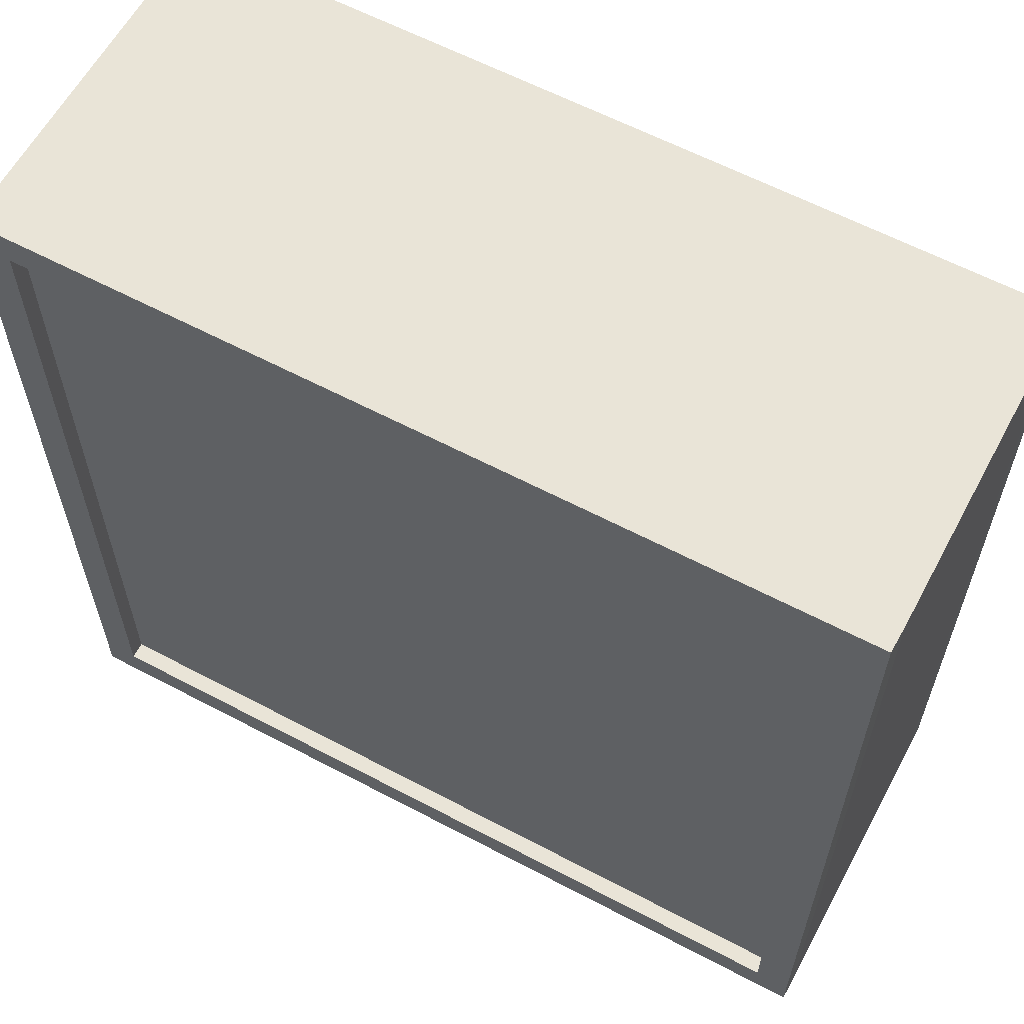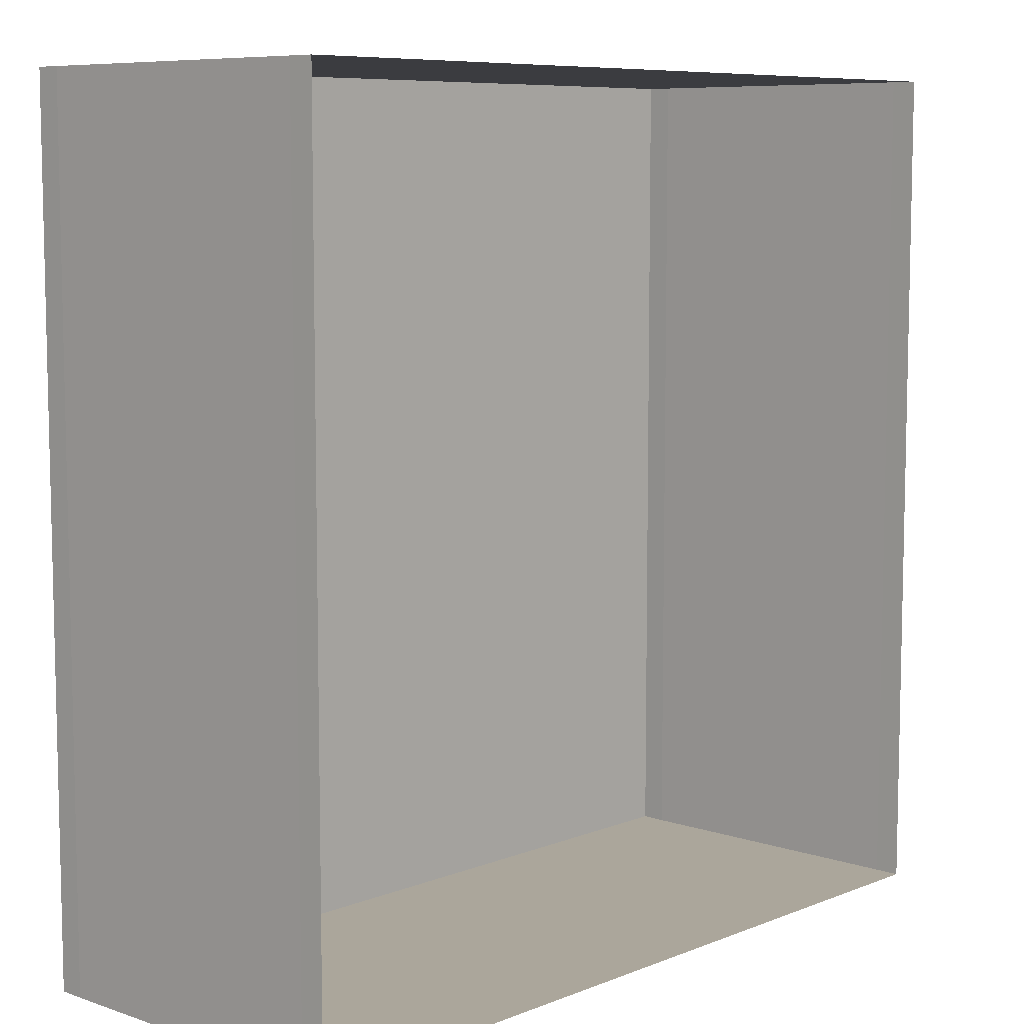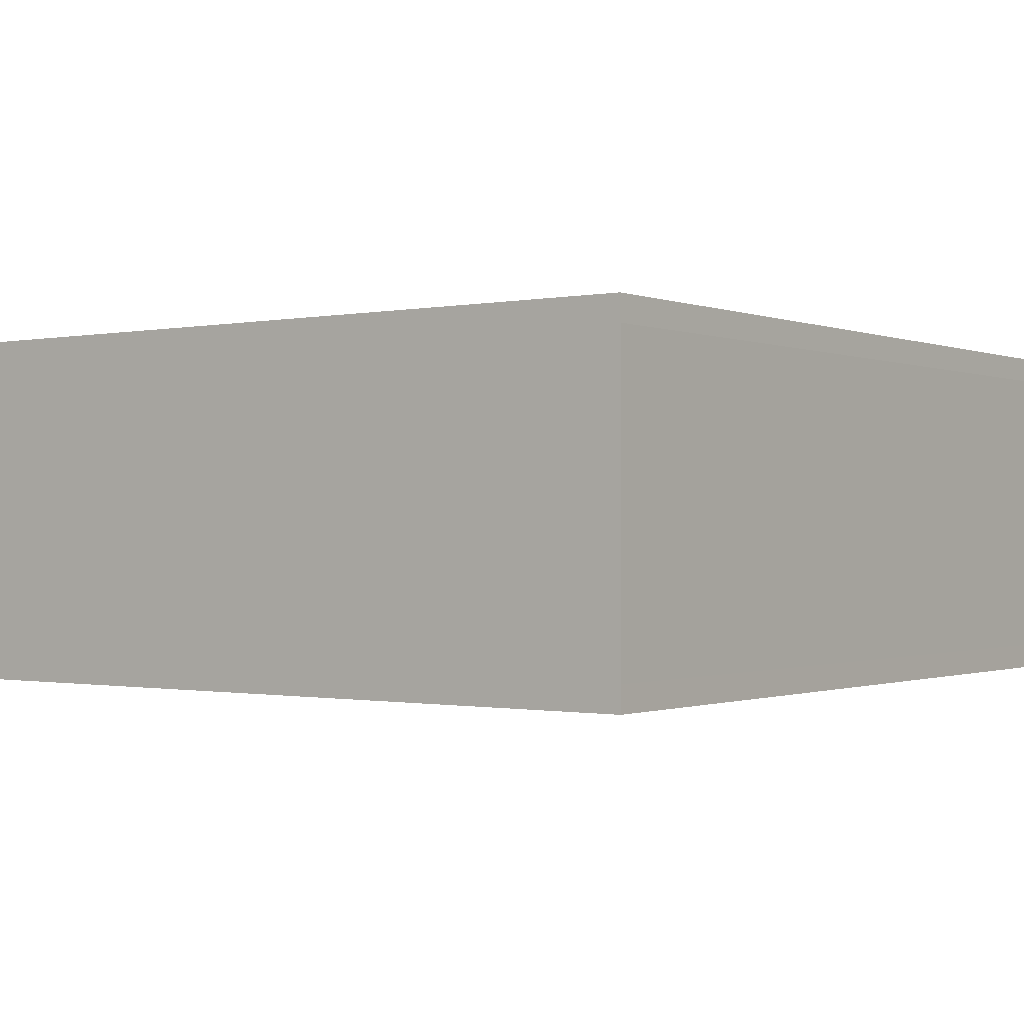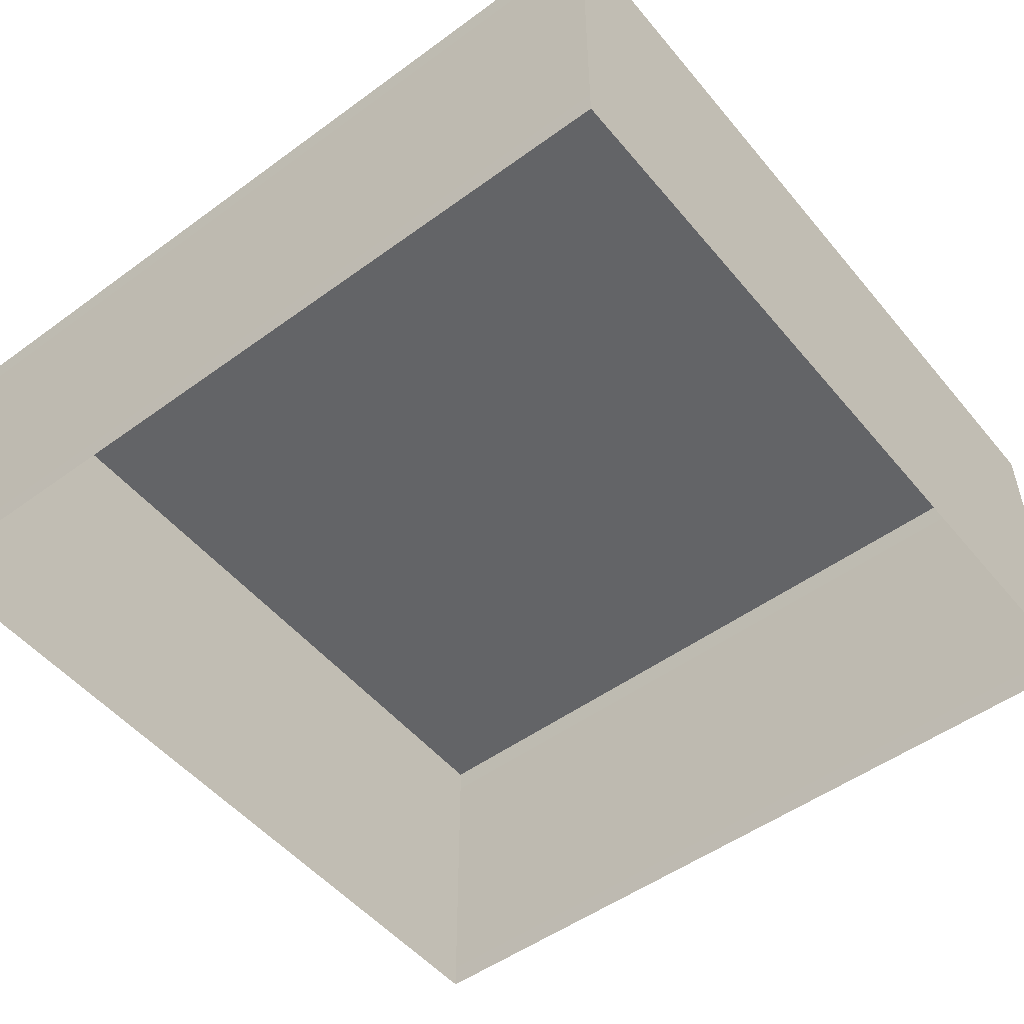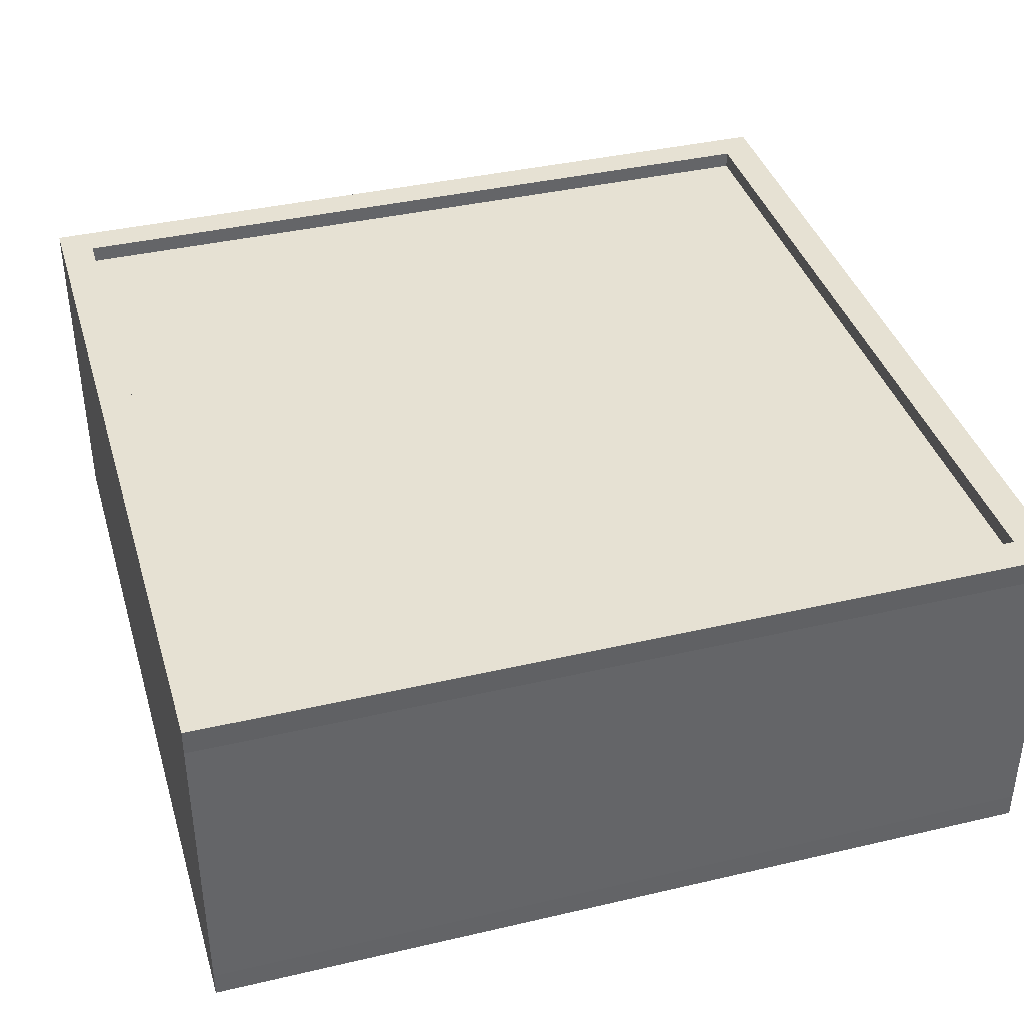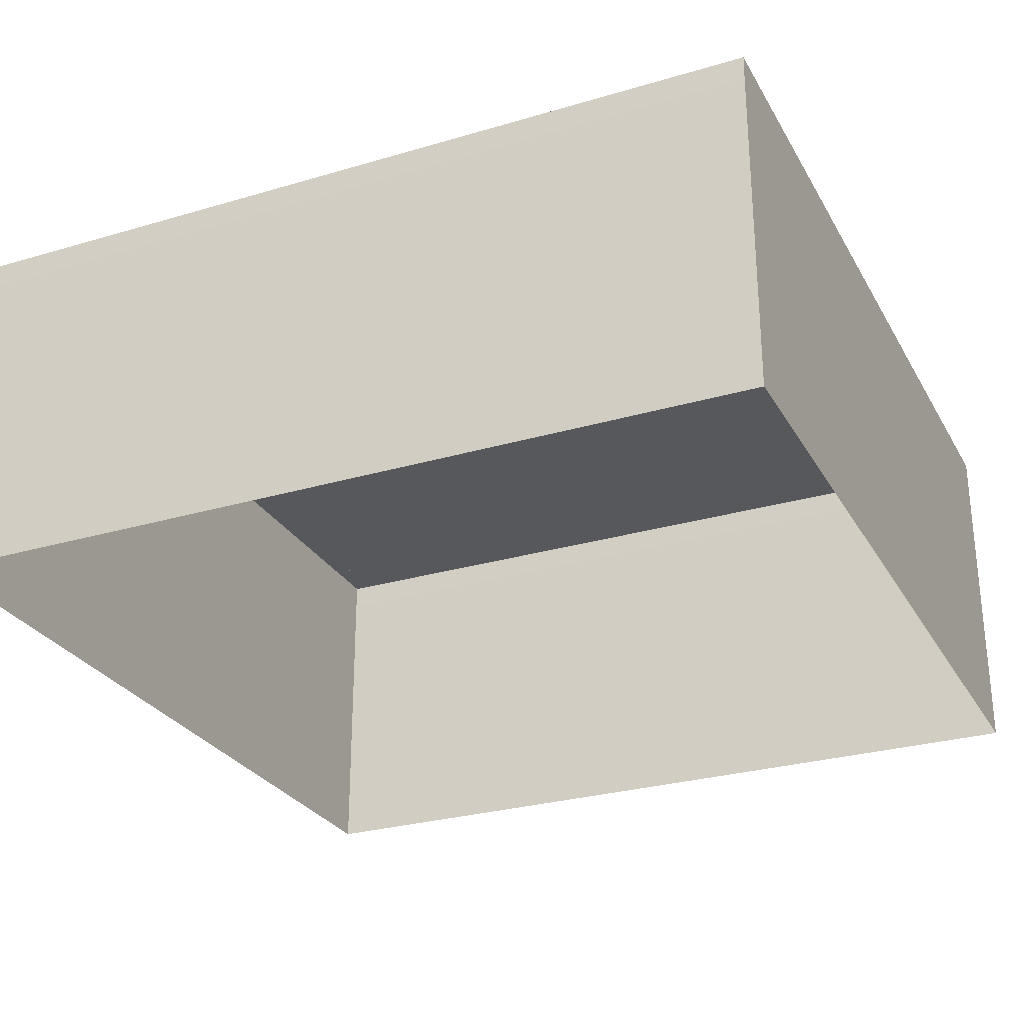
<metadata>
{"format":"obj","ext":"obj","renderer":"f3d","projection":"perspective","resolution":1024,"background":"white","views":[{"elev":61.1,"azim":-151.7,"up":"+Z"},{"elev":8.0,"azim":-47.3,"up":"+Z"},{"elev":-0.7,"azim":-143.7,"up":"+Y"},{"elev":-51.2,"azim":128.4,"up":"+Y"},{"elev":38.9,"azim":73.7,"up":"+Y"},{"elev":-27.9,"azim":-65.8,"up":"+Y"}]}
</metadata>
<code>
g HQBuilding_07
v 2.303 1.837 2.3
v -2.297 1.837 2.3
v -2.297 1.837 -2.3
v 2.303 1.837 -2.3
v 2.5 1.787 -2.5
v 2.501 -3.815e-07 -2.5
v 2.501 -3.815e-07 2.5
v 2.5 1.787 2.5
v -2.5 1.787 -2.5
v -2.499 -3.815e-07 -2.5
v 2.501 -3.815e-07 -2.5
v 2.5 1.787 -2.5
v -2.5 1.787 2.5
v -2.499 -1.335e-06 2.5
v -2.499 -3.815e-07 -2.5
v -2.5 1.787 -2.5
v 2.5 1.787 2.5
v 2.501 -3.815e-07 2.5
v -2.499 -1.335e-06 2.5
v -2.5 1.787 2.5
v 2.504 1.195 0.6002
v 2.504 1.195 -0.6002
v 2.504 0.6061 -0.6002
v 2.504 0.6061 0.6002
v 2.504 1.195 1.951
v 2.504 1.195 0.7002
v 2.504 0.6061 0.7002
v 2.504 0.6061 1.951
v 2.504 0.6061 -1.951
v 2.504 0.6061 -0.7002
v 2.504 1.195 -0.7002
v 2.504 1.195 -1.951
v 2.5 1.787 2.5
v 2.503 1.937 2.5
v 2.503 1.937 -2.5
v 2.5 1.787 -2.5
v 2.5 1.787 -2.5
v 2.503 1.937 -2.5
v -2.497 1.937 -2.5
v -2.5 1.787 -2.5
v -2.5 1.787 -2.5
v -2.497 1.937 -2.5
v -2.497 1.937 2.5
v -2.5 1.787 2.5
v -2.5 1.787 2.5
v -2.497 1.937 2.5
v 2.503 1.937 2.5
v 2.5 1.787 2.5
v 2.303 1.937 2.3
v 2.303 1.837 2.3
v 2.303 1.837 -2.3
v 2.303 1.937 -2.3
v 2.303 1.937 -2.3
v 2.303 1.837 -2.3
v -2.297 1.837 -2.3
v -2.297 1.937 -2.3
v -2.297 1.937 -2.3
v -2.297 1.837 -2.3
v -2.297 1.837 2.3
v -2.297 1.937 2.3
v -2.297 1.937 2.3
v -2.297 1.837 2.3
v 2.303 1.837 2.3
v 2.303 1.937 2.3
v 2.5 -0.15 2.5
v 2.501 -3.815e-07 2.5
v 2.501 -3.815e-07 -2.5
v 2.5 -0.15 -2.5
v 2.5 -0.15 -2.5
v 2.501 -3.815e-07 -2.5
v -2.499 -3.815e-07 -2.5
v -2.5 -0.15 -2.5
v -2.5 -0.15 -2.5
v -2.499 -3.815e-07 -2.5
v -2.499 -1.335e-06 2.5
v -2.5 -0.15 2.5
v -2.5 -0.15 2.5
v -2.499 -1.335e-06 2.5
v 2.501 -3.815e-07 2.5
v 2.5 -0.15 2.5
v 2.503 1.937 2.5
v 2.303 1.937 2.3
v 2.303 1.937 -2.3
v 2.503 1.937 -2.5
v -2.497 1.937 2.5
v -2.297 1.937 -2.3
v -2.297 1.937 2.3
v -2.497 1.937 -2.5
g HQBuilding_07_0
f 3 2 1
f 4 3 1
f 7 6 5
f 8 7 5
f 11 10 9
f 12 11 9
f 15 14 13
f 16 15 13
f 19 18 17
f 20 19 17
f 23 22 21
f 24 23 21
f 27 26 25
f 28 27 25
f 31 30 29
f 32 31 29
f 35 34 33
f 36 35 33
f 39 38 37
f 40 39 37
f 43 42 41
f 44 43 41
f 47 46 45
f 48 47 45
f 51 50 49
f 52 51 49
f 55 54 53
f 56 55 53
f 59 58 57
f 60 59 57
f 63 62 61
f 64 63 61
f 67 66 65
f 68 67 65
f 71 70 69
f 72 71 69
f 75 74 73
f 76 75 73
f 79 78 77
f 80 79 77
f 83 82 81
f 84 83 81
f 81 82 85
f 86 83 84
f 82 87 85
f 88 86 84
f 85 87 88
f 87 86 88

</code>
